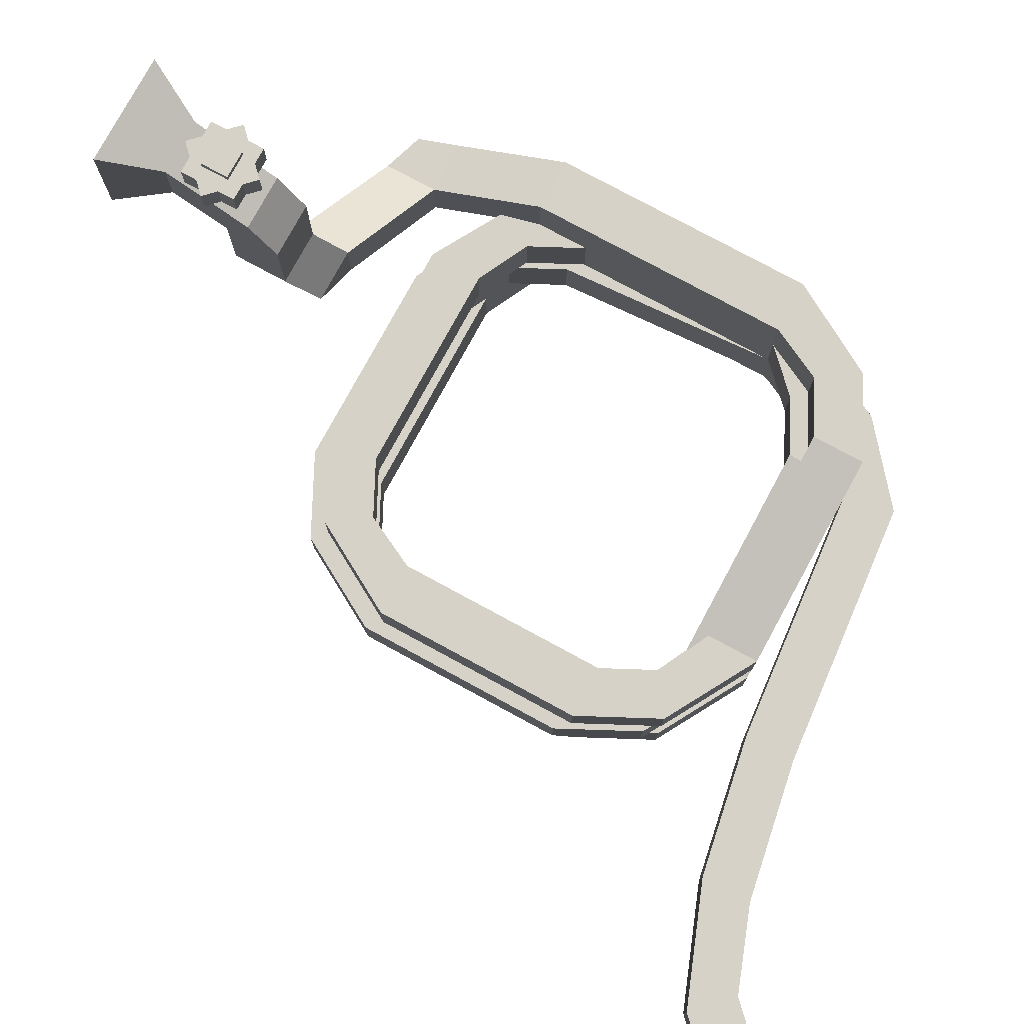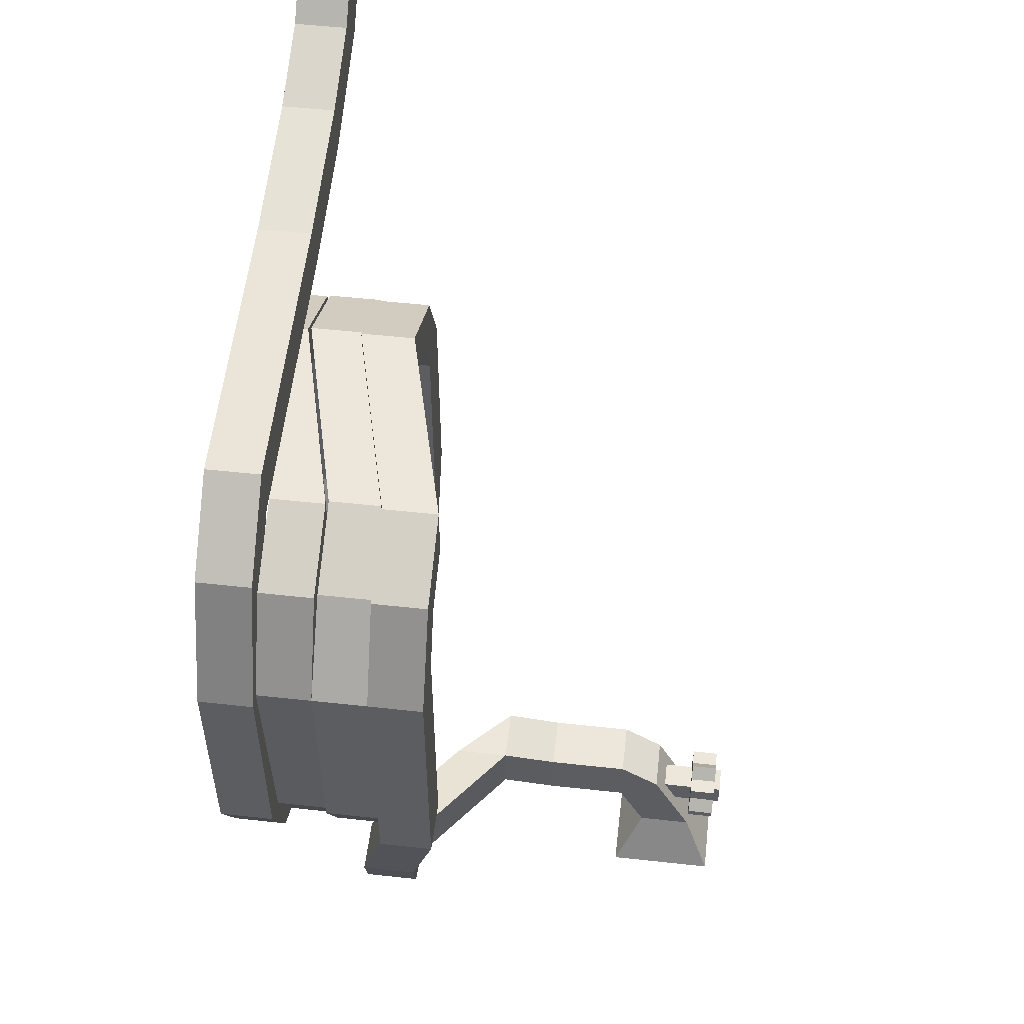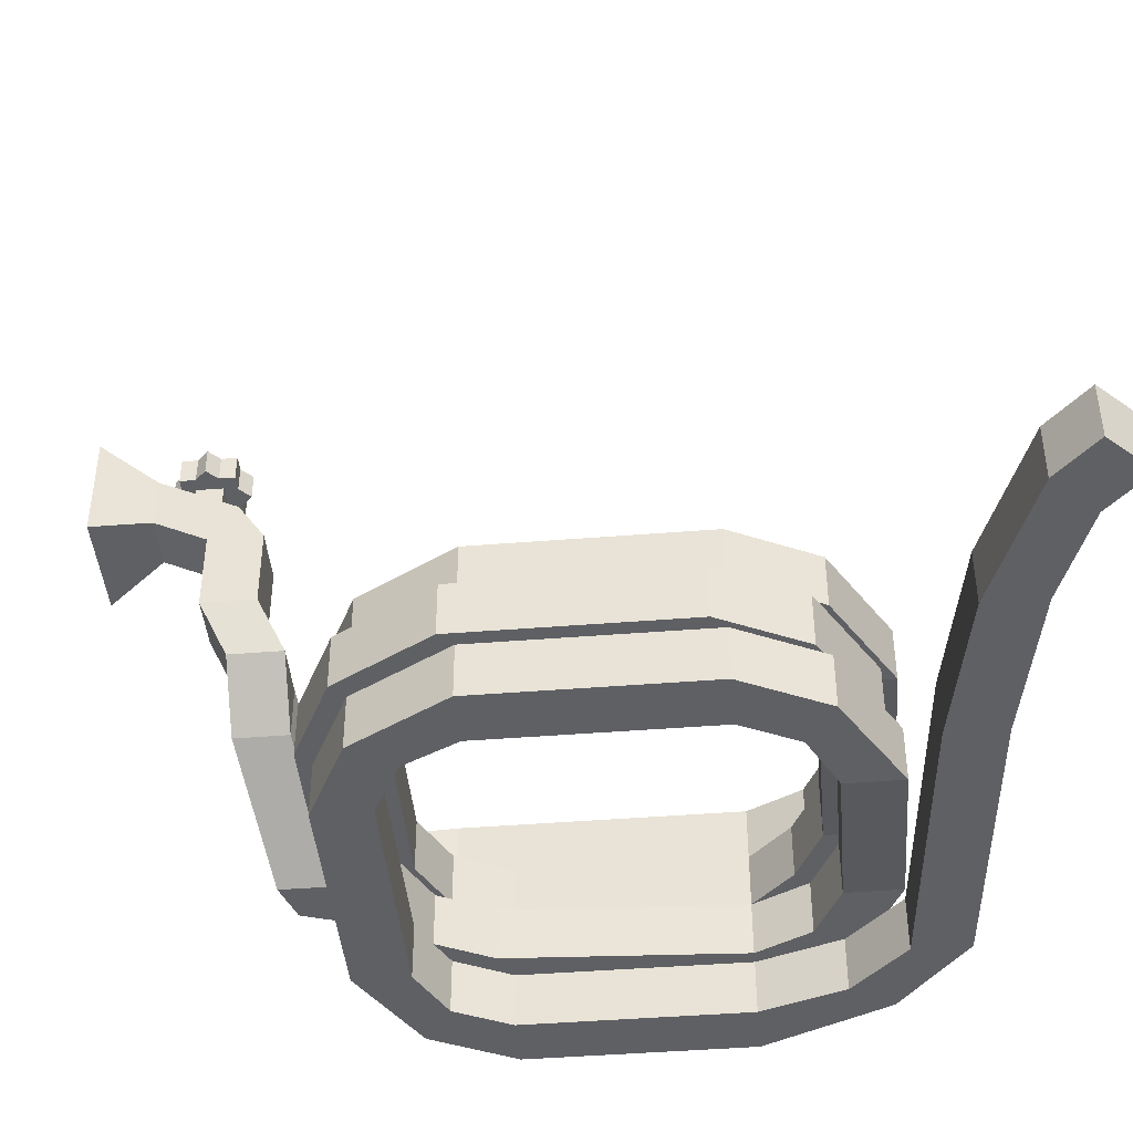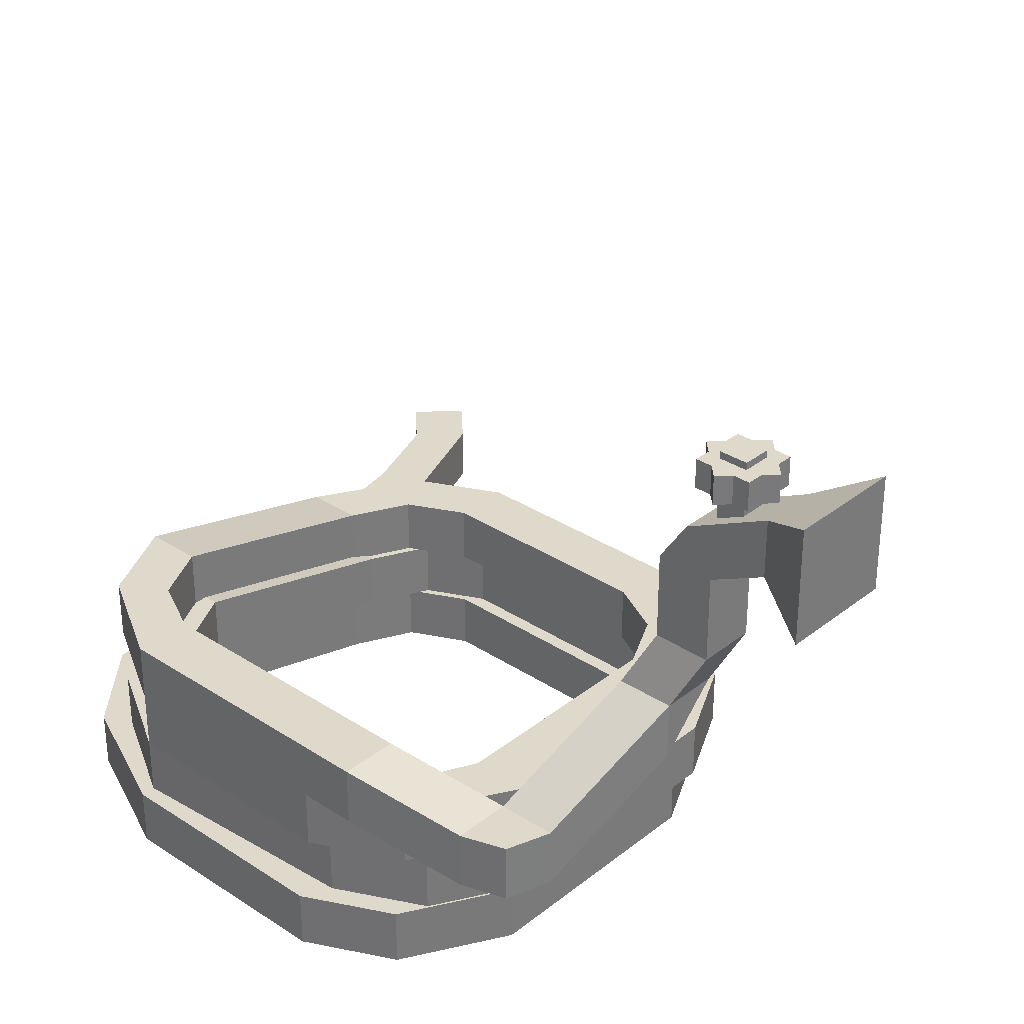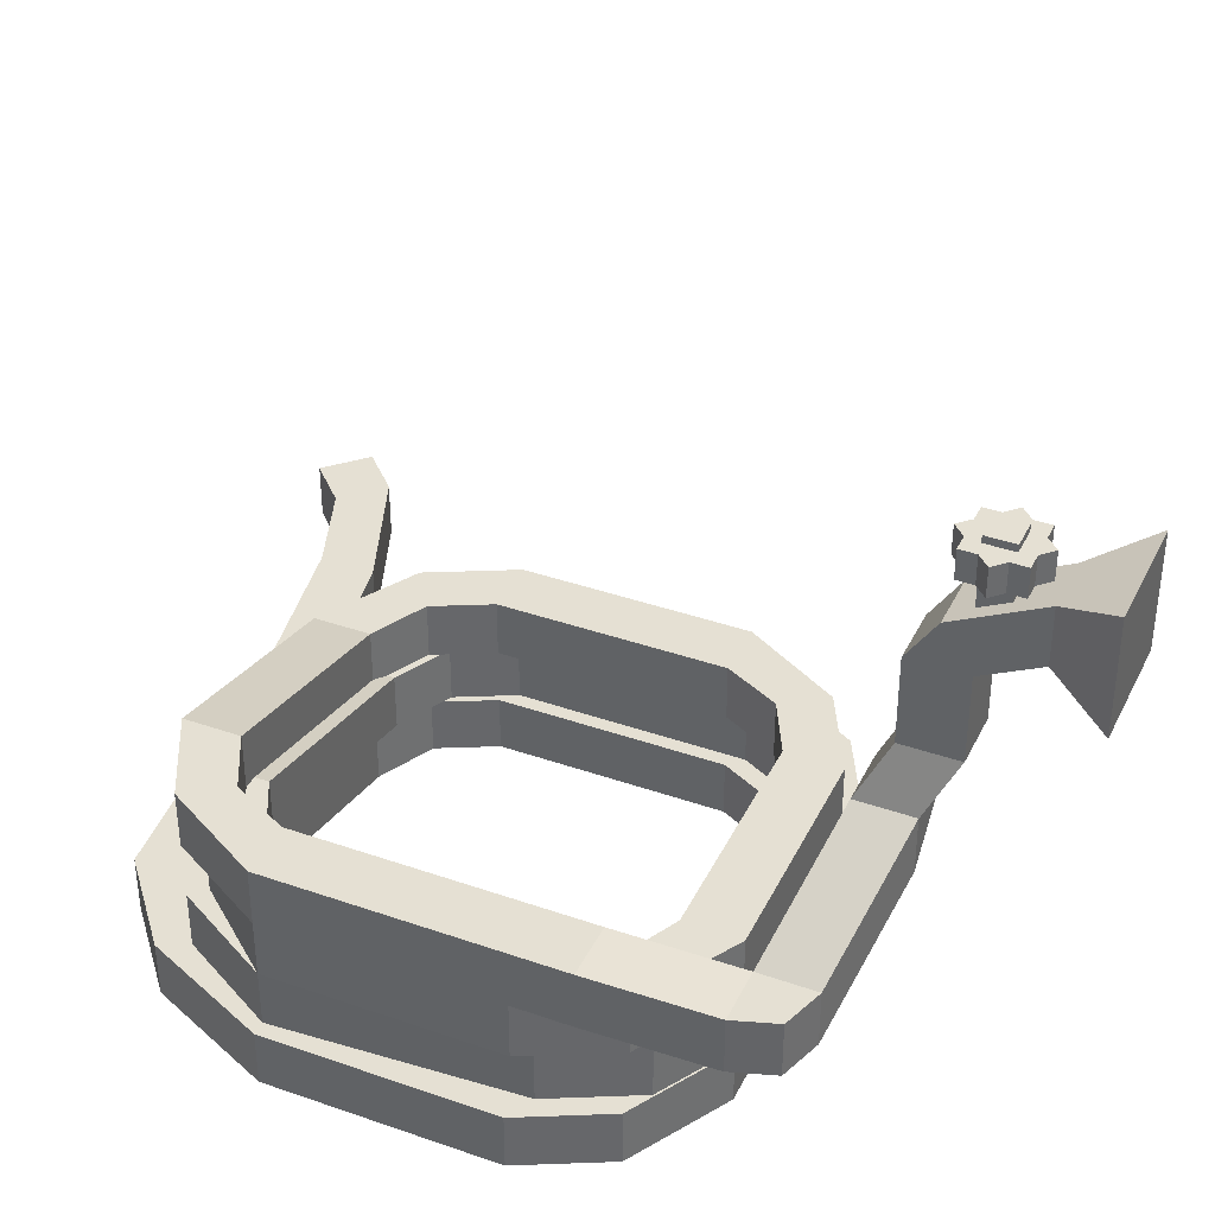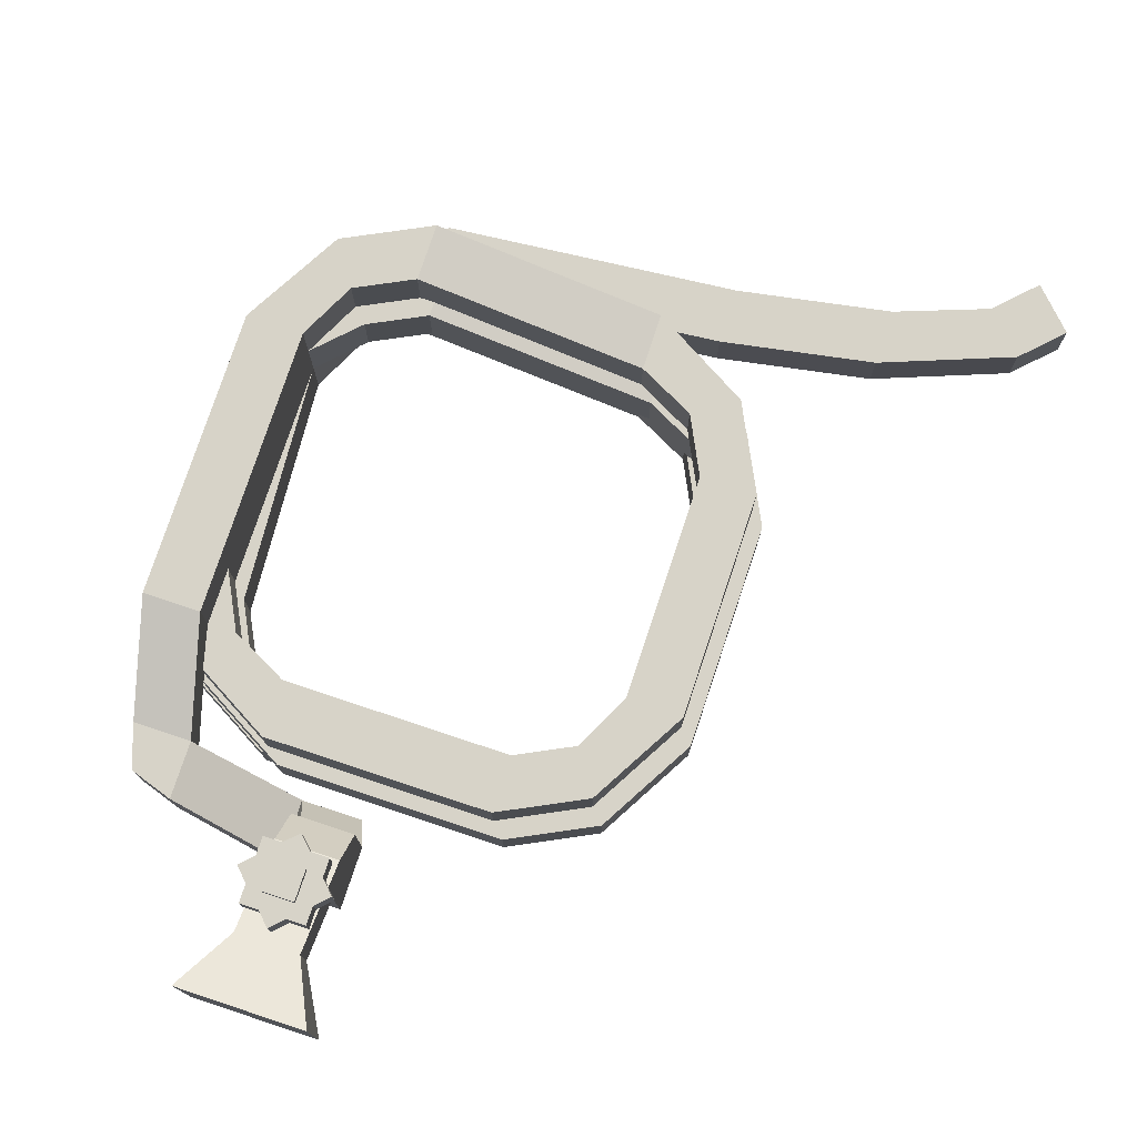
<metadata>
{"format":"obj","ext":"obj","renderer":"f3d","projection":"perspective","resolution":1024,"background":"white","views":[{"elev":77.6,"azim":-61.5,"up":"+Y"},{"elev":52.9,"azim":96.7,"up":"+Z"},{"elev":-43.8,"azim":-84.6,"up":"+Y"},{"elev":32.3,"azim":132.4,"up":"+Y"},{"elev":38.1,"azim":113.9,"up":"+Y"},{"elev":77.2,"azim":-161.6,"up":"+Y"}]}
</metadata>
<code>
o cube
v -0.2031 0.125 -0.1406
v -0.2031 0.0625 -0.1406
v -0.1406 0.0625 -0.1719
v -0.1406 0.125 -0.1719
v -0.2344 0.125 -0.1875
v -0.1406 0.125 -0.2344
v -0.2344 0.0625 -0.1875
v -0.1406 0.0625 -0.2344
v -0.2344 0.125 -0.07812
v -0.2344 0.0625 -0.07812
v -0.2969 0.125 -0.07812
v -0.2969 0.0625 -0.07812
v -0.2031 0.125 0.2344
v -0.2031 0.0625 0.2344
v -0.2344 0.0625 0.1719
v -0.2344 0.125 0.1719
v -0.25 0.125 0.2656
v -0.2969 0.125 0.1719
v -0.25 0.0625 0.2656
v -0.2969 0.0625 0.1719
v -0.1406 0.125 0.2656
v -0.1406 0.0625 0.2656
v -0.1406 0.125 0.3281
v -0.1406 0.0625 0.3281
v 0.1875 0.125 0.25
v 0.1875 0.0625 0.25
v 0.125 0.0625 0.2812
v 0.125 0.125 0.2812
v 0.2188 0.125 0.2969
v 0.125 0.125 0.3438
v 0.2188 0.0625 0.2969
v 0.125 0.0625 0.3438
v 0.2188 0.125 0.1875
v 0.2188 0.0625 0.1875
v 0.2812 0.125 0.1875
v 0.2812 0.0625 0.1875
v 0.1719 0.125 -0.1406
v 0.1719 0.0625 -0.1406
v 0.2031 0.0625 -0.07812
v 0.2031 0.125 -0.07812
v 0.2188 0.125 -0.1719
v 0.2656 0.125 -0.07812
v 0.2188 0.0625 -0.1719
v 0.2656 0.0625 -0.07812
v 0.1094 0.125 -0.1719
v 0.1094 0.0625 -0.1719
v 0.1094 0.125 -0.2344
v 0.1094 0.0625 -0.2344
v 0.1094 0.125 0.3281
v 0.1094 0.1875 0.3281
v 0.1094 0.125 0.2656
v 0.1094 0.1875 0.2656
v -0.1875 0.0625 -0.125
v -0.1875 0 -0.125
v -0.125 0 -0.1562
v -0.125 0.0625 -0.1562
v -0.2188 0.0625 -0.1719
v -0.125 0.0625 -0.2188
v -0.2188 0 -0.1719
v -0.125 0 -0.2188
v -0.2188 0.0625 -0.0625
v -0.2188 0 -0.0625
v -0.2812 0.0625 -0.0625
v -0.2812 0 -0.0625
v -0.1875 0.0625 0.25
v -0.1875 -0 0.25
v -0.2188 -0 0.1875
v -0.2188 0.0625 0.1875
v -0.2344 0.0625 0.2812
v -0.2812 0.0625 0.1875
v -0.2344 -0 0.2812
v -0.2812 -0 0.1875
v -0.125 0.0625 0.2812
v -0.125 -0 0.2812
v -0.125 0.0625 0.3438
v -0.125 -0 0.3438
v 0.2031 0.0625 0.2812
v 0.2031 -0 0.2812
v 0.1406 -0 0.3438
v 0.1406 0.0625 0.3438
v 0.2344 0.0625 0.3281
v 0.1406 0.0625 0.4062
v 0.2344 -0 0.3281
v 0.1406 -0 0.4062
v 0.2344 0.0625 0.1875
v 0.2344 -0 0.1875
v 0.2969 0.0625 0.1875
v 0.2969 -0 0.1875
v 0.2031 0.0625 -0.125
v 0.2031 0 -0.125
v 0.2344 0 -0.0625
v 0.2344 0.0625 -0.0625
v 0.25 0.0625 -0.1562
v 0.2969 0.0625 -0.0625
v 0.25 0 -0.1562
v 0.2969 0 -0.0625
v 0.1406 0.0625 -0.1562
v 0.1406 0 -0.1562
v 0.1406 0.0625 -0.2188
v 0.1406 0 -0.2188
v 0.1875 0.25 0.25
v 0.1875 0.1875 0.25
v 0.125 0.1875 0.2812
v 0.125 0.25 0.2812
v 0.2188 0.25 0.2969
v 0.125 0.25 0.3438
v 0.2188 0.1875 0.2969
v 0.125 0.1875 0.3438
v 0.2188 0.25 0.1875
v 0.2188 0.1875 0.1875
v 0.2812 0.25 0.1875
v 0.2812 0.1875 0.1875
v 0.1875 0.2188 -0.25
v 0.1875 0.1562 -0.25
v 0.2188 0.1875 -0.125
v 0.2188 0.25 -0.125
v 0.25 0.2188 -0.25
v 0.2812 0.25 -0.125
v 0.25 0.1562 -0.25
v 0.2812 0.1875 -0.125
v -0.1875 0.1875 -0.125
v -0.1875 0.125 -0.125
v -0.125 0.125 -0.1562
v -0.125 0.1875 -0.1562
v -0.2188 0.1875 -0.1719
v -0.125 0.1875 -0.2188
v -0.2188 0.125 -0.1719
v -0.125 0.125 -0.2188
v -0.2188 0.1875 -0.0625
v -0.2188 0.125 -0.0625
v -0.2812 0.1875 -0.0625
v -0.2812 0.125 -0.0625
v -0.1875 0.1875 0.25
v -0.1875 0.125 0.25
v -0.2188 0.125 0.1875
v -0.2188 0.1875 0.1875
v -0.2344 0.1875 0.2812
v -0.2812 0.1875 0.1875
v -0.2344 0.125 0.2812
v -0.2812 0.125 0.1875
v -0.125 0.1875 0.2812
v -0.125 0.125 0.2812
v -0.125 0.1875 0.3438
v -0.125 0.125 0.3438
v 0.2188 0.1875 0.1875
v 0.2188 0.125 0.1875
v 0.1719 0.125 0.2344
v 0.1719 0.1875 0.2344
v 0.2812 0.1875 0.1875
v 0.2031 0.1875 0.2812
v 0.2812 0.125 0.1875
v 0.2031 0.125 0.2812
v 0.1875 0.1875 -0.125
v 0.1875 0.125 -0.125
v 0.2188 0.125 -0.0625
v 0.2188 0.1875 -0.0625
v 0.2344 0.1875 -0.1562
v 0.2812 0.1875 -0.0625
v 0.2344 0.125 -0.1562
v 0.2812 0.125 -0.0625
v 0.125 0.1875 -0.1562
v 0.125 0.125 -0.1562
v 0.125 0.1875 -0.2188
v 0.125 0.125 -0.2188
v -0.5065 0.0625 0.5507
v -0.5507 0.0625 0.5065
v -0.5507 -0 0.5065
v -0.5065 -0 0.5507
v -0.1875 0.0625 0.375
v -0.1875 0.0625 0.4375
v -0.1875 -0 0.375
v -0.1875 -0 0.4375
v -0.3594 0.0625 0.4062
v -0.3594 0.0625 0.4688
v -0.3594 -0 0.4062
v -0.3594 -0 0.4688
v -0.5065 0.0625 0.4623
v -0.4623 0.0625 0.5065
v -0.5065 -0 0.4623
v -0.4623 -0 0.5065
f 1 2 3 4
f 5 1 4 6
f 7 5 6 8
f 2 7 8 3
f 9 10 2 1
f 11 9 1 5
f 12 11 5 7
f 10 12 7 2
f 13 14 15 16
f 17 13 16 18
f 19 17 18 20
f 14 19 20 15
f 21 22 14 13
f 23 21 13 17
f 24 23 17 19
f 22 24 19 14
f 25 26 27 28
f 29 25 28 30
f 31 29 30 32
f 26 31 32 27
f 33 34 26 25
f 35 33 25 29
f 36 35 29 31
f 34 36 31 26
f 37 38 39 40
f 41 37 40 42
f 43 41 42 44
f 38 43 44 39
f 45 46 38 37
f 47 45 37 41
f 48 47 41 43
f 46 48 43 38
f 39 34 33 40
f 40 33 35 42
f 34 39 44 36
f 42 35 36 44
f 46 3 8 48
f 3 46 45 4
f 47 6 4 45
f 48 8 6 47
f 10 15 20 12
f 15 10 9 16
f 11 18 16 9
f 18 11 12 20
f 24 49 50 23
f 24 22 51 49
f 21 23 50 52
f 21 52 51 22
f 53 54 55 56
f 57 53 56 58
f 59 57 58 60
f 54 59 60 55
f 61 62 54 53
f 63 61 53 57
f 64 63 57 59
f 62 64 59 54
f 65 66 67 68
f 69 65 68 70
f 71 69 70 72
f 66 71 72 67
f 73 74 66 65
f 75 73 65 69
f 76 75 69 71
f 74 76 71 66
f 77 78 79 80
f 81 77 80 82
f 83 81 82 84
f 78 83 84 79
f 85 86 78 77
f 87 85 77 81
f 88 87 81 83
f 86 88 83 78
f 89 90 91 92
f 93 89 92 94
f 95 93 94 96
f 90 95 96 91
f 97 98 90 89
f 99 97 89 93
f 100 99 93 95
f 98 100 95 90
f 91 86 85 92
f 92 85 87 94
f 86 91 96 88
f 94 87 88 96
f 98 55 60 100
f 55 98 97 56
f 99 58 56 97
f 100 60 58 99
f 62 67 72 64
f 67 62 61 68
f 63 70 68 61
f 70 63 64 72
f 30 75 76 32
f 73 28 27 74
f 30 28 73 75
f 27 32 76 74
f 101 102 103 104
f 105 101 104 106
f 107 105 106 108
f 102 107 108 103
f 109 110 102 101
f 111 109 101 105
f 112 111 105 107
f 110 112 107 102
f 113 114 115 116
f 117 113 116 118
f 119 117 118 120
f 114 119 120 115
f 115 110 109 116
f 116 109 111 118
f 110 115 120 112
f 118 111 112 120
f 121 122 123 124
f 125 121 124 126
f 127 125 126 128
f 122 127 128 123
f 129 130 122 121
f 131 129 121 125
f 132 131 125 127
f 130 132 127 122
f 133 134 135 136
f 137 133 136 138
f 139 137 138 140
f 134 139 140 135
f 141 142 134 133
f 143 141 133 137
f 144 143 137 139
f 142 144 139 134
f 145 146 147 148
f 149 145 148 150
f 151 149 150 152
f 146 151 152 147
f 153 154 155 156
f 157 153 156 158
f 159 157 158 160
f 154 159 160 155
f 161 162 154 153
f 163 161 153 157
f 164 163 157 159
f 162 164 159 154
f 155 146 145 156
f 156 145 149 158
f 146 155 160 151
f 158 149 151 160
f 162 123 128 164
f 123 162 161 124
f 163 126 124 161
f 164 128 126 163
f 130 135 140 132
f 135 130 129 136
f 131 138 136 129
f 138 131 132 140
f 106 143 144 108
f 141 104 103 142
f 106 104 141 143
f 103 108 144 142
f 52 148 147 51
f 150 148 52 50
f 152 150 50 49
f 51 147 152 49
f 165 166 167 168
f 169 170 82 80
f 171 169 80 79
f 172 171 79 84
f 170 172 84 82
f 173 174 170 169
f 175 173 169 171
f 176 175 171 172
f 174 176 172 170
f 177 178 174 173
f 179 177 173 175
f 180 179 175 176
f 178 180 176 174
f 166 165 178 177
f 167 166 177 179
f 168 167 179 180
f 165 168 180 178
o spigot
v 0.0625 0.5938 -0.5
v 0.03125 0.5625 -0.4375
v 0.03125 0.5 -0.4375
v 0.0625 0.4688 -0.5
v -0.03125 0.5 -0.4375
v -0.03125 0.5625 -0.4375
v -0.0625 0.5938 -0.5
v -0.0625 0.4688 -0.5
v 0.03125 0.4688 -0.3125
v 0.03125 0.5156 -0.3438
v -0.03125 0.5156 -0.3438
v -0.03125 0.4688 -0.3125
v 0.03125 0.5312 -0.375
v 0.03125 0.4688 -0.375
v -0.03125 0.5312 -0.375
v -0.03125 0.4688 -0.375
v 0.03125 0.4375 -0.3125
v -0.03125 0.4375 -0.3125
v -0.03125 0.4375 -0.375
v 0.03125 0.4375 -0.375
v 0.03125 0.5938 -0.4141
v 0.03125 0.5938 -0.3516
v 0.03125 0.5625 -0.3516
v 0.03125 0.5625 -0.4141
v -0.03125 0.5625 -0.3516
v -0.03125 0.5938 -0.3516
v -0.03125 0.5938 -0.4141
v -0.03125 0.5625 -0.4141
v 0.01562 0.6016 -0.3984
v 0.01562 0.6016 -0.3672
v 0.01562 0.5234 -0.3672
v 0.01562 0.5234 -0.3984
v -0.01562 0.5234 -0.3672
v -0.01562 0.6016 -0.3672
v -0.01562 0.6016 -0.3984
v -0.01562 0.5234 -0.3984
v -0 0.5938 -0.427
v 0.04419 0.5938 -0.3828
v 0.04419 0.5625 -0.3828
v -0 0.5625 -0.427
v 0 0.5625 -0.3386
v 0 0.5938 -0.3386
v -0.04419 0.5938 -0.3828
v -0.04419 0.5625 -0.3828
v 0.2344 0.2188 -0.2969
v 0.25 0.2188 -0.25
v 0.25 0.1562 -0.25
v 0.2344 0.1562 -0.2969
v 0.1875 0.2188 -0.25
v 0.1875 0.2188 -0.3125
v 0.1875 0.1562 -0.25
v 0.1875 0.1562 -0.3125
v 0.04688 0.3125 -0.2812
v 0.04688 0.25 -0.2812
v 0.04688 0.3125 -0.3438
v 0.04688 0.25 -0.3438
v -0.01562 0.3125 -0.2812
v -0.03125 0.4375 -0.375
v -0.03125 0.4375 -0.3125
v 0.03125 0.4375 -0.3125
v 0.03125 0.4375 -0.375
v -0.01562 0.3125 -0.3438
v -0.03125 0.375 -0.3125
v -0.03125 0.375 -0.375
v 0.03125 0.375 -0.3125
v 0.03125 0.375 -0.375
f 181 182 183 184
f 185 186 187 188
f 186 182 181 187
f 184 183 185 188
f 189 190 191 192
f 187 181 184 188
f 193 194 183 182
f 195 193 182 186
f 196 195 186 185
f 194 196 185 183
f 190 189 194 193
f 191 190 193 195
f 192 191 195 196
f 197 198 199 200
f 198 197 189 192
f 199 198 192 196
f 200 199 196 194
f 197 200 194 189
f 201 202 203 204
f 205 206 207 208
f 206 202 201 207
f 204 203 205 208
f 203 202 206 205
f 207 201 204 208
f 209 210 211 212
f 213 214 215 216
f 214 210 209 215
f 212 211 213 216
f 211 210 214 213
f 215 209 212 216
f 217 218 219 220
f 221 222 223 224
f 222 218 217 223
f 220 219 221 224
f 219 218 222 221
f 223 217 220 224
f 225 226 227 228
f 229 226 225 230
f 228 227 231 232
f 227 226 229 231
f 230 225 228 232
f 233 234 231 229
f 235 233 229 230
f 236 235 230 232
f 234 236 232 231
f 237 234 233
f 238 239 240 241
f 242 235 236
f 243 244 242 237
f 245 243 237 233
f 246 245 233 235
f 244 246 235 242
f 237 242 236 234
f 239 238 244 243
f 240 239 243 245
f 241 240 245 246
f 238 241 246 244

</code>
